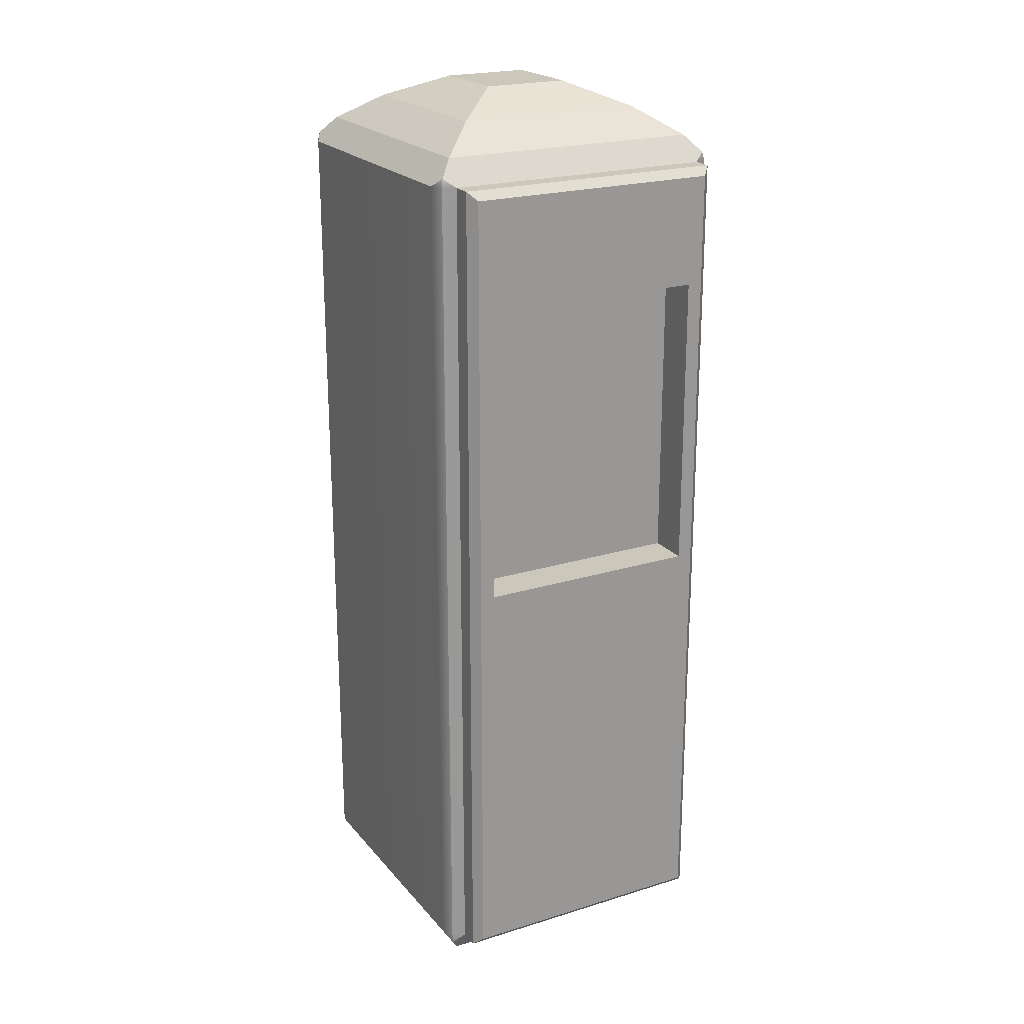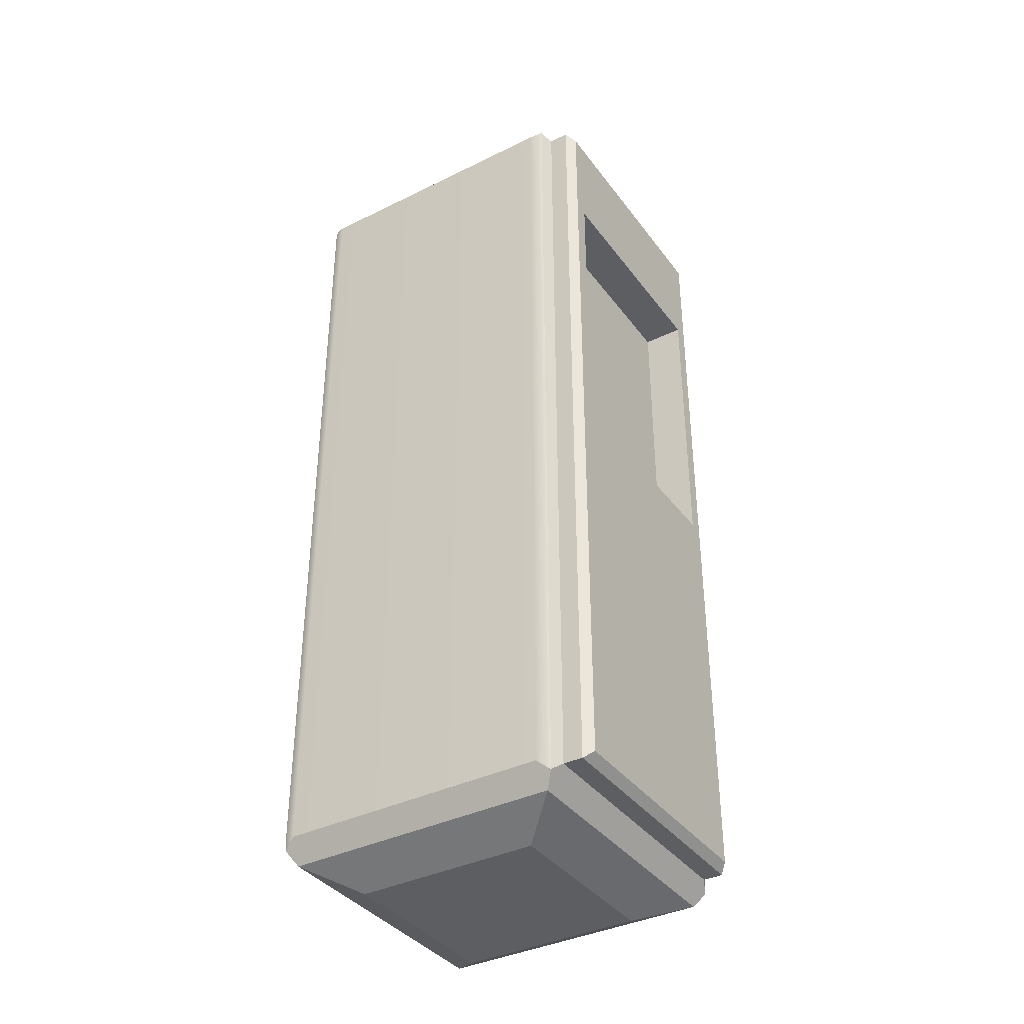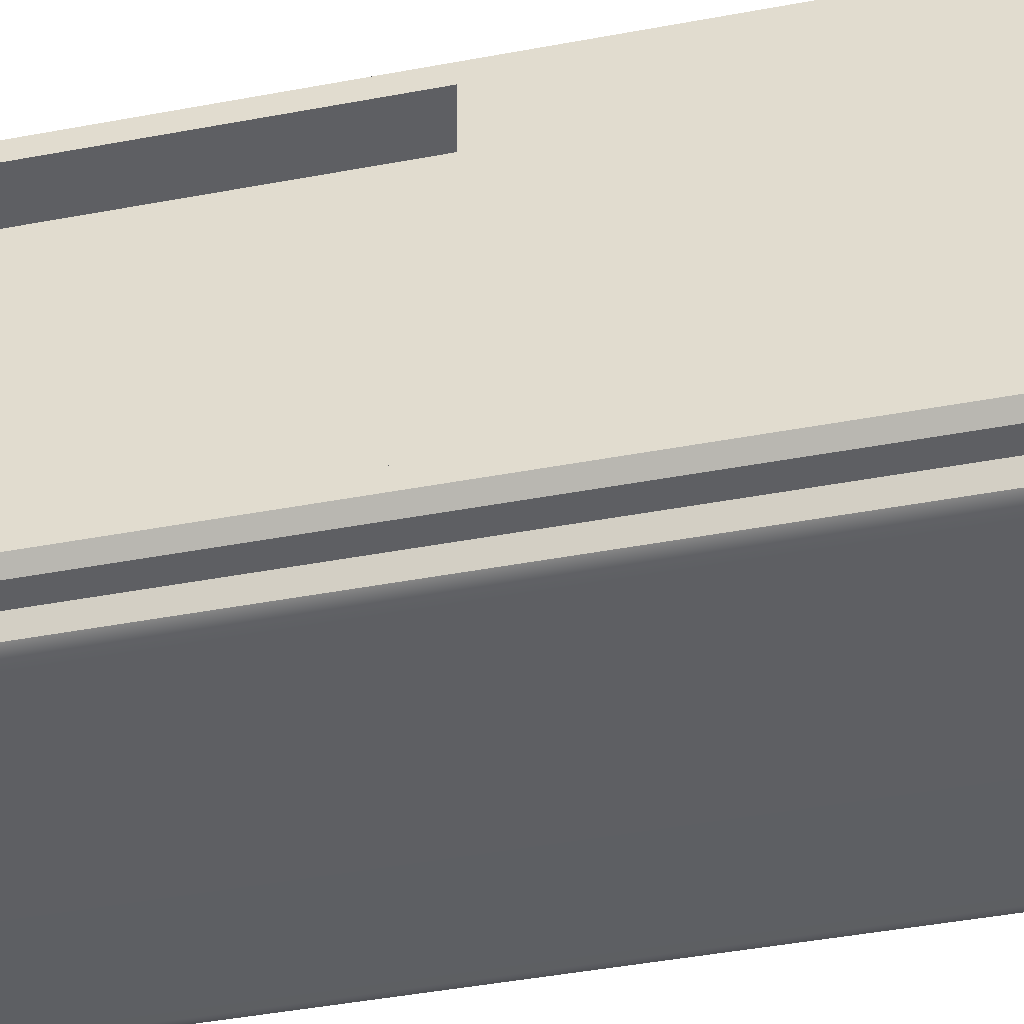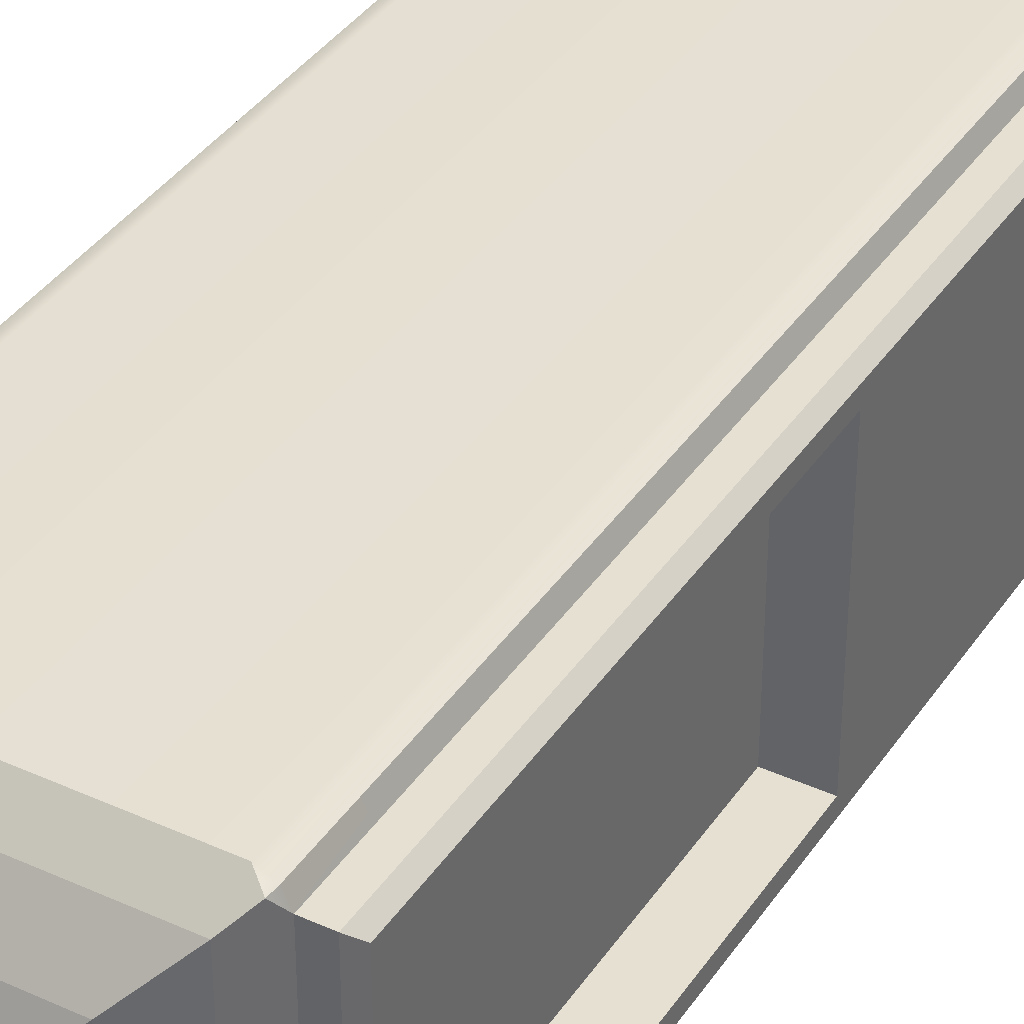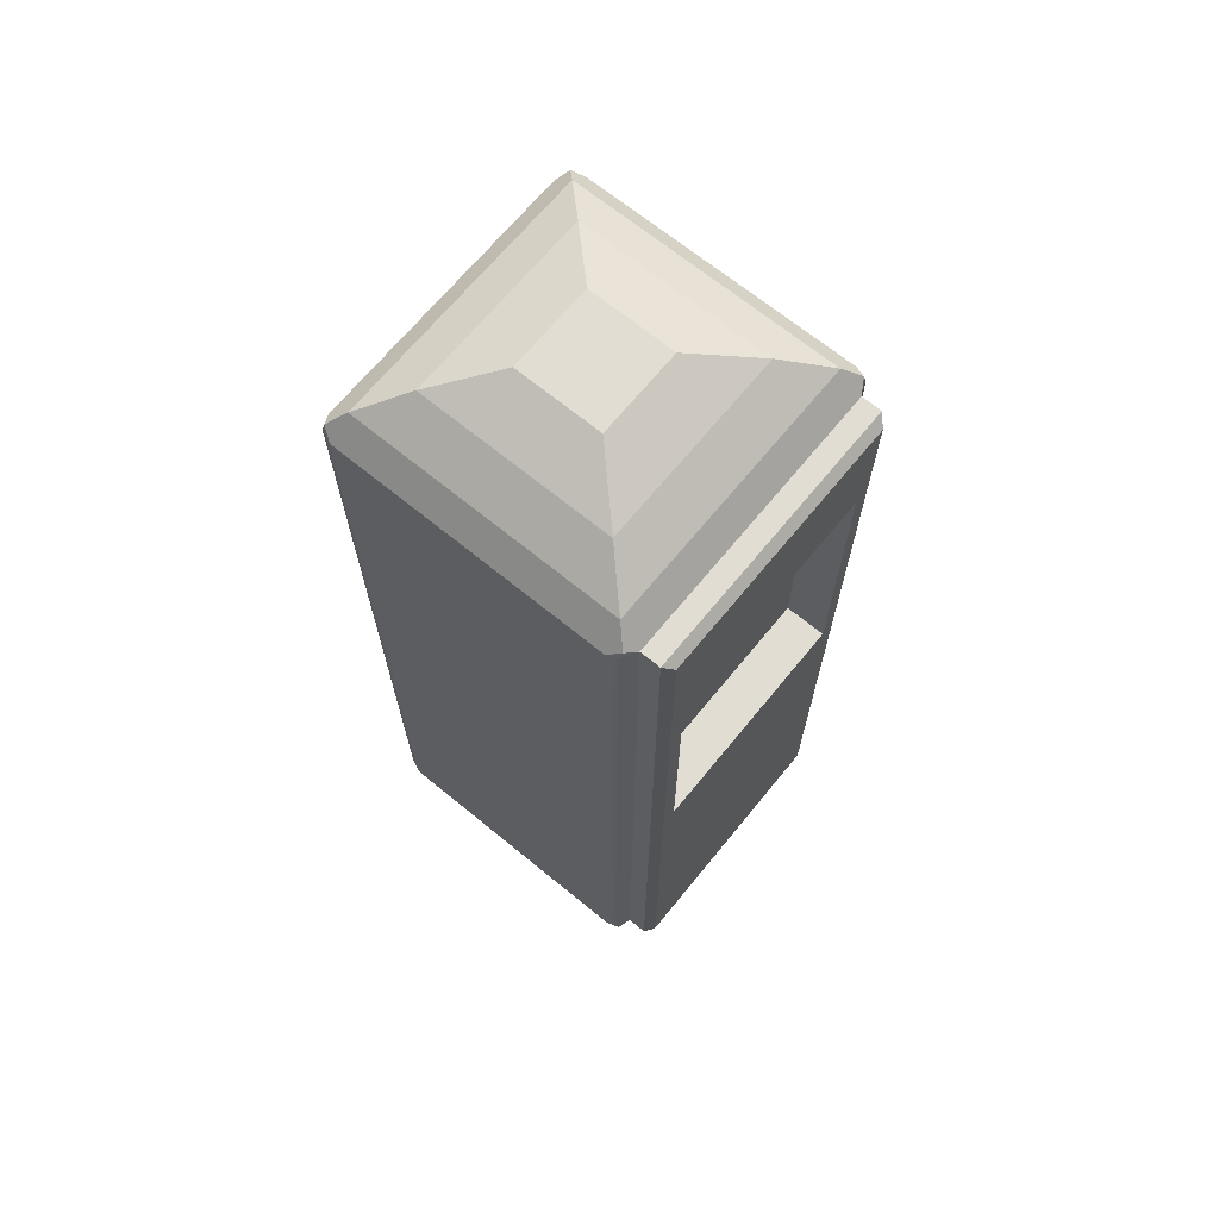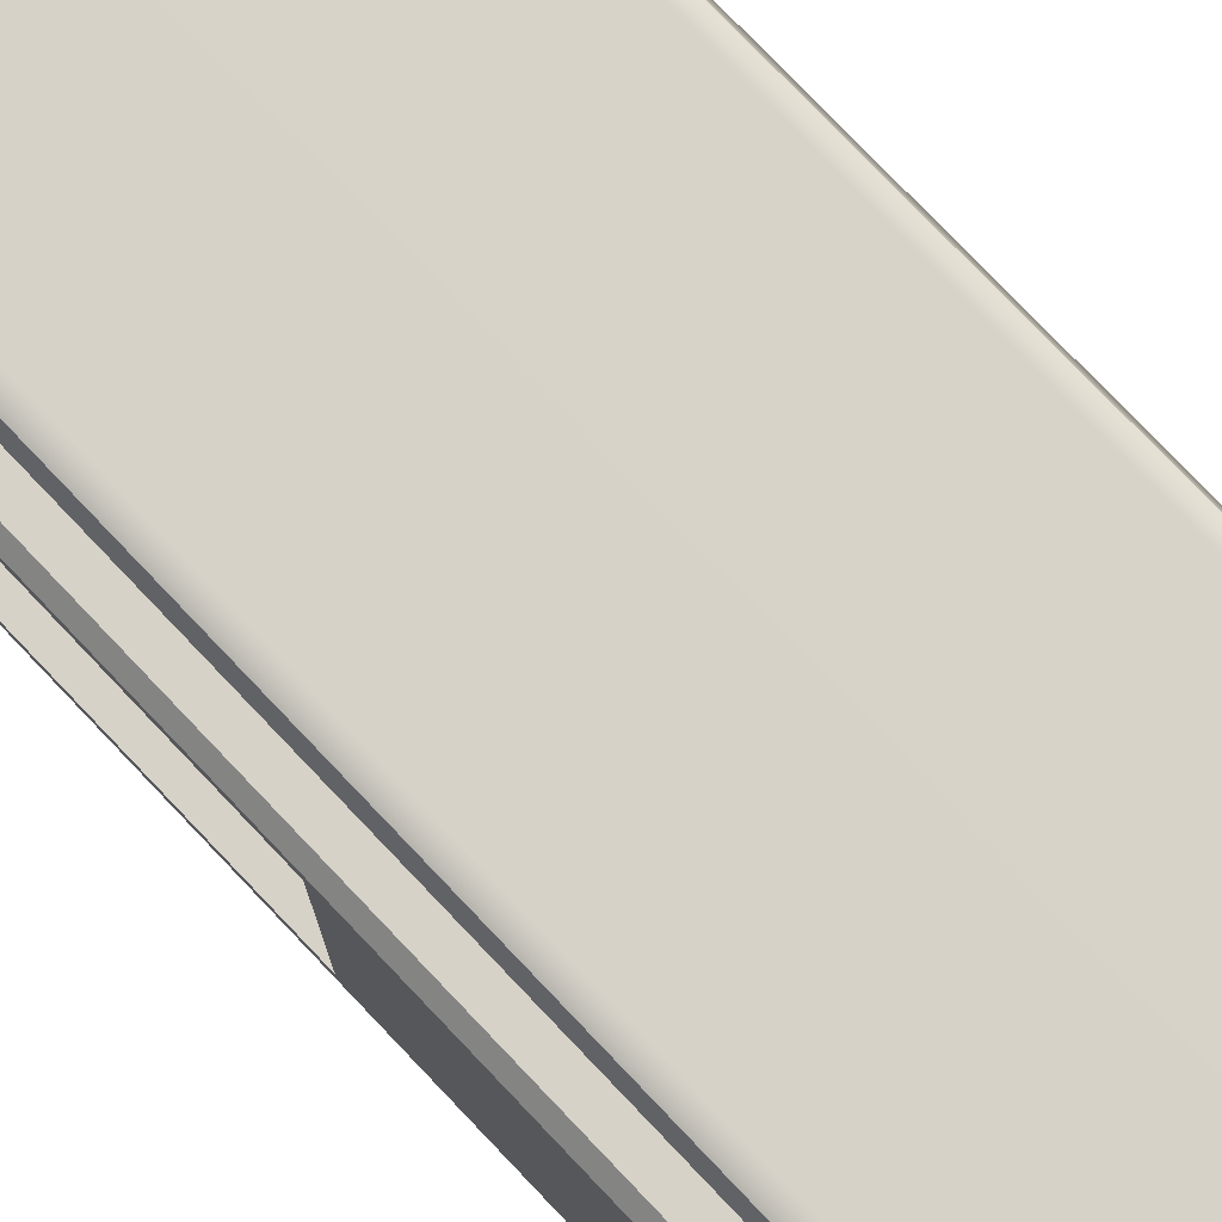
<metadata>
{"format":"obj","ext":"obj","renderer":"f3d","projection":"perspective","resolution":1024,"background":"white","views":[{"elev":21.6,"azim":-118.6,"up":"+Y"},{"elev":-37.7,"azim":-147.8,"up":"+Y"},{"elev":-40.8,"azim":-76.8,"up":"+Z"},{"elev":37.8,"azim":-149.9,"up":"+Z"},{"elev":68.3,"azim":-140.7,"up":"+Y"},{"elev":77.3,"azim":-43.6,"up":"+Z"}]}
</metadata>
<code>
g default
v -0.4511 -0.3278 0.4511
v 0.4511 -0.3278 0.4511
v -0.4511 -0.3278 -0.4511
v 0.4511 -0.3278 -0.4511
v 0.3016 -0.3982 -0.3016
v -0.3016 -0.3982 -0.3016
v 0.3016 -0.3982 0.3016
v -0.3016 -0.3982 0.3016
v -0.4315 2.535 0.4315
v 0.4315 2.535 0.4315
v 0.4315 2.535 -0.4315
v -0.4315 2.535 -0.4315
v -0.3082 2.619 0.3082
v 0.3082 2.619 0.3082
v 0.3082 2.619 -0.3082
v -0.3082 2.619 -0.3082
v -0.1396 2.694 0.1396
v 0.1396 2.694 0.1396
v 0.1396 2.694 -0.1396
v -0.1396 2.694 -0.1396
v 0.4411 1.038 0.5
v 0.4828 1.038 0.4828
v 0.5 1.038 0.4411
v 0.4828 -0.25 0.4828
v 0.4411 -0.25 0.5
v 0.4804 -0.2812 0.4804
v 0.5 -0.25 0.4411
v -0.5 1.038 0.4411
v -0.4828 1.038 0.4828
v -0.4411 1.038 0.5
v -0.4828 -0.25 0.4828
v -0.5 -0.25 0.4411
v -0.4804 -0.2812 0.4804
v -0.4411 -0.25 0.5
v 0.5 1.038 -0.4411
v 0.4828 1.038 -0.4828
v 0.4411 1.038 -0.5
v 0.4828 -0.25 -0.4828
v 0.5 -0.25 -0.4411
v 0.4804 -0.2812 -0.4804
v 0.4411 -0.25 -0.5
v -0.4411 1.038 -0.5
v -0.4828 1.038 -0.4828
v -0.5 1.038 -0.4411
v -0.4828 -0.25 -0.4828
v -0.4411 -0.25 -0.5
v -0.4804 -0.2812 -0.4804
v -0.5 -0.25 -0.4411
v -0.5 2.138 0.4411
v -0.4828 2.138 0.4828
v -0.4411 2.138 0.5
v 0.4411 2.138 0.5
v 0.4828 2.138 0.4828
v 0.5 2.138 0.4411
v 0.5 2.138 -0.4411
v 0.4828 2.138 -0.4828
v 0.4411 2.138 -0.5
v -0.4411 2.138 -0.5
v -0.4828 2.138 -0.4828
v -0.5 2.138 -0.4411
v -0.4772 2.482 0.4772
v -0.5 2.456 0.4411
v -0.4828 2.456 0.4828
v -0.4411 2.456 0.5
v 0.4772 2.482 0.4772
v 0.4411 2.456 0.5
v 0.4828 2.456 0.4828
v 0.5 2.456 0.4411
v 0.4772 2.482 -0.4772
v 0.5 2.456 -0.4411
v 0.4828 2.456 -0.4828
v 0.4411 2.456 -0.5
v -0.4772 2.482 -0.4772
v -0.4411 2.456 -0.5
v -0.4828 2.456 -0.4828
v -0.5 2.456 -0.4411
v -0.5912 -0.2227 -0.4138
v -0.5638 -0.25 -0.4411
v -0.5638 1.038 -0.4411
v -0.5912 1.038 -0.4138
v -0.5912 -0.2227 0.4138
v -0.5638 -0.25 0.4411
v -0.5912 1.038 0.4138
v -0.5638 1.038 0.4411
v -0.5912 2.138 0.4138
v -0.5638 2.138 0.4411
v -0.5638 2.138 -0.4411
v -0.5912 2.138 -0.4138
v -0.5912 2.429 0.4138
v -0.5638 2.456 0.4411
v -0.5912 2.429 -0.4138
v -0.5638 2.456 -0.4411
v -0.5912 1.102 0.3654
v -0.5912 1.102 -0.3654
v -0.5912 2.074 0.3654
v -0.5912 2.074 -0.3654
v -0.4557 1.102 0.3654
v -0.4557 1.102 -0.3654
v -0.4557 2.074 0.3654
v -0.4557 2.074 -0.3654
g pCube1
f 17 18 19 20
f 1 33 32 48 47 3
f 3 47 46 41 40 4
f 6 5 7 8
f 3 4 5 6
f 4 2 7 5
f 2 1 8 7
f 1 3 6 8
f 9 10 14 13
f 10 11 15 14
f 11 12 16 15
f 12 9 13 16
f 13 14 18 17
f 14 15 19 18
f 15 16 20 19
f 16 13 17 20
f 27 26 2 4 40 39
f 34 33 1 2 26 25
f 61 64 66 65 10 9
f 65 68 70 69 11 10
f 69 72 74 73 12 11
f 73 76 62 61 9 12
f 23 22 24 27
f 22 21 25 24
f 30 29 31 34
f 29 28 32 31
f 37 36 38 41
f 36 35 39 38
f 44 43 45 48
f 43 42 46 45
f 30 34 25 21
f 42 37 41 46
f 23 27 39 35
f 30 21 52 51
f 23 35 55 54
f 37 42 58 57
f 51 52 66 64
f 54 55 70 68
f 57 58 74 72
f 26 27 24
f 26 24 25
f 33 34 31
f 33 31 32
f 40 41 38
f 40 38 39
f 47 48 45
f 47 45 46
f 61 62 63
f 61 63 64
f 65 66 67
f 65 67 68
f 69 70 71
f 69 71 72
f 73 74 75
f 73 75 76
f 21 22 53 52
f 22 23 54 53
f 28 29 50 49
f 29 30 51 50
f 35 36 56 55
f 36 37 57 56
f 42 43 59 58
f 43 44 60 59
f 49 50 63 62
f 50 51 64 63
f 52 53 67 66
f 53 54 68 67
f 55 56 71 70
f 56 57 72 71
f 58 59 75 74
f 59 60 76 75
f 77 78 82 81
f 78 77 80 79
f 79 80 88 87
f 81 82 84 83
f 83 84 86 85
f 85 86 90 89
f 87 88 91 92
f 89 90 92 91
f 80 77 81 83
f 98 97 99 100
f 88 85 89 91
f 44 48 78 79
f 48 32 82 78
f 32 28 84 82
f 28 49 86 84
f 60 44 79 87
f 49 62 90 86
f 62 76 92 90
f 76 60 87 92
f 80 83 93 94
f 83 85 95 93
f 85 88 96 95
f 88 80 94 96
f 94 93 97 98
f 93 95 99 97
f 95 96 100 99
f 96 94 98 100

</code>
